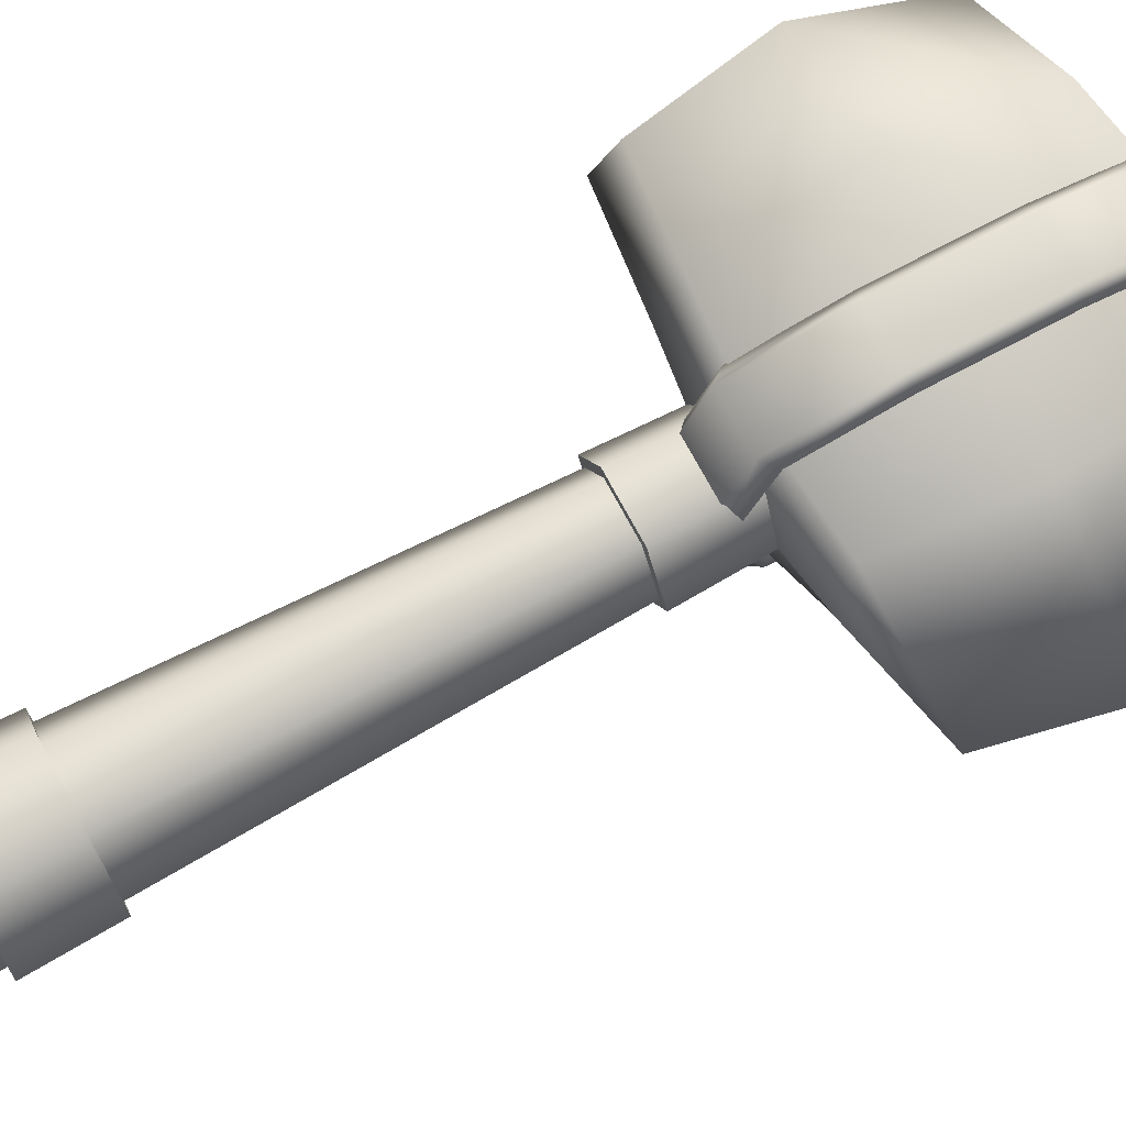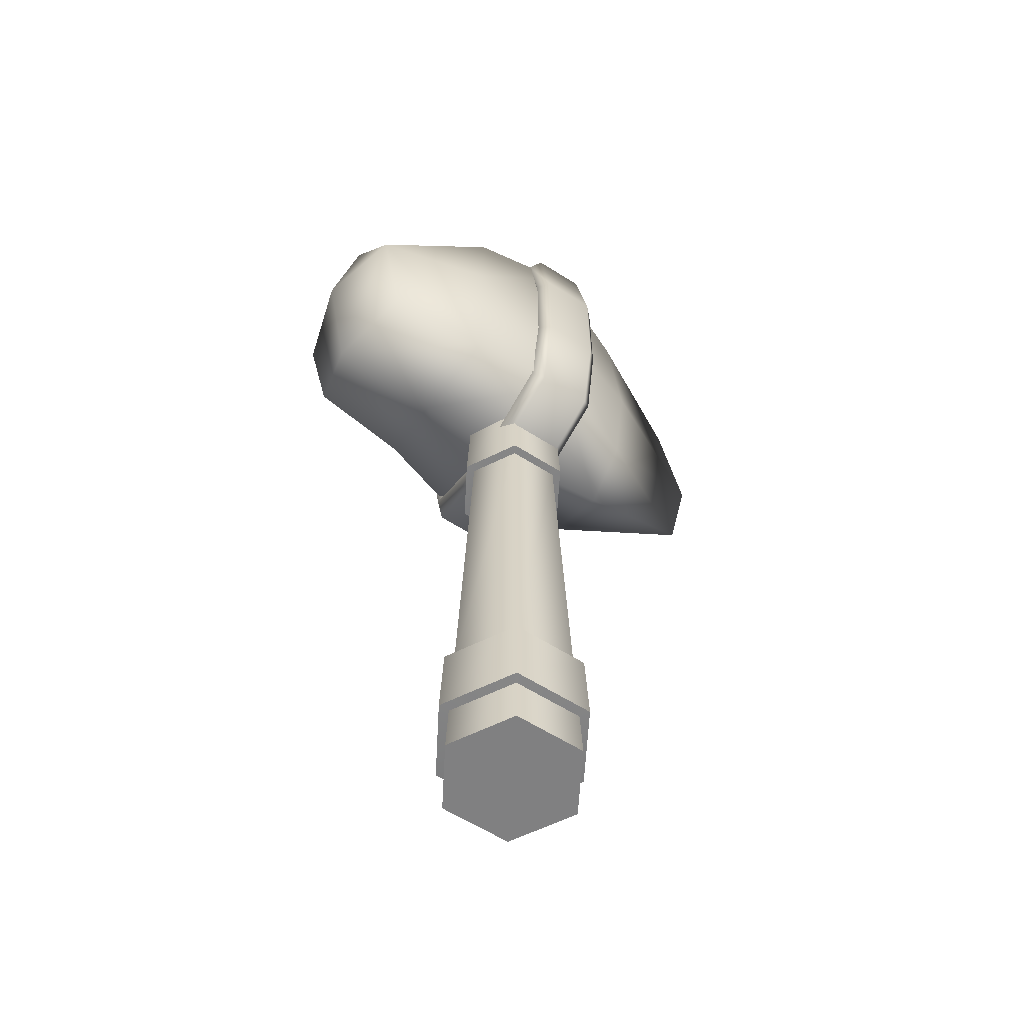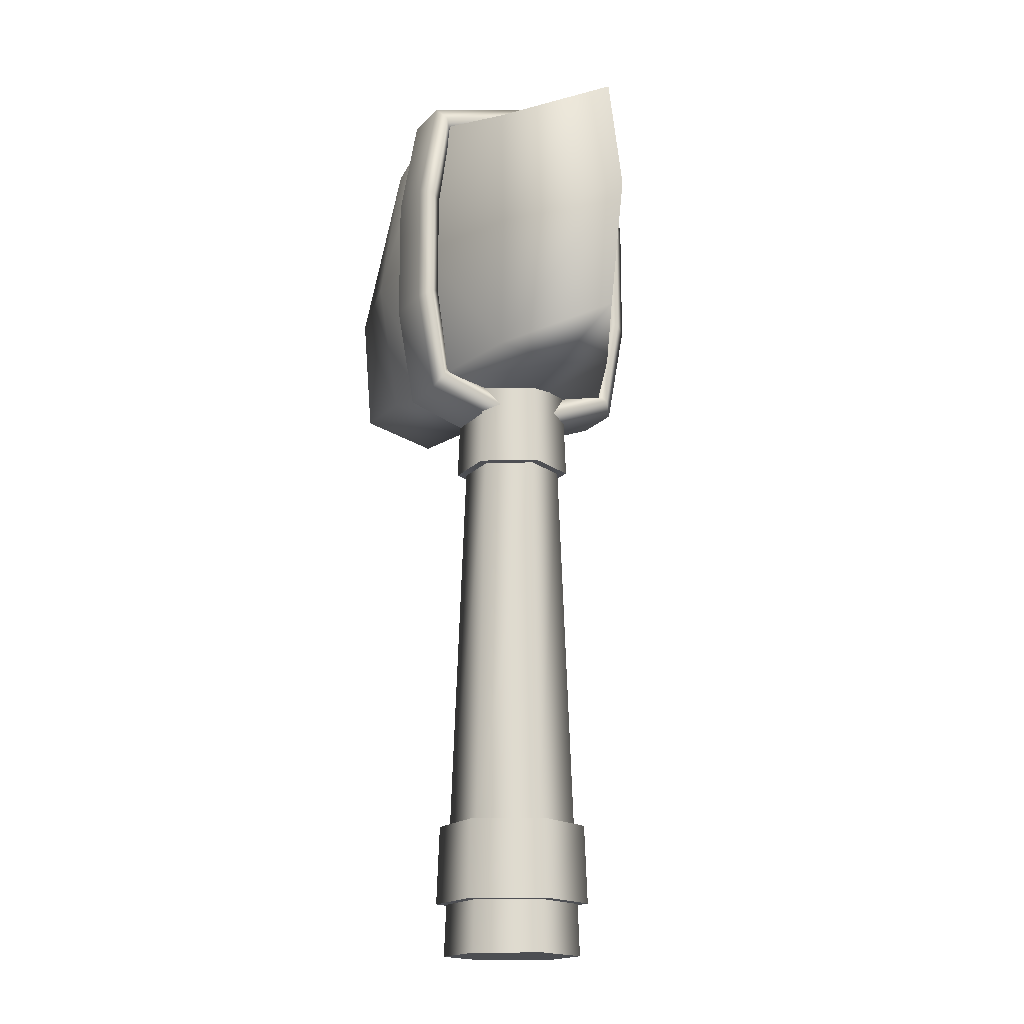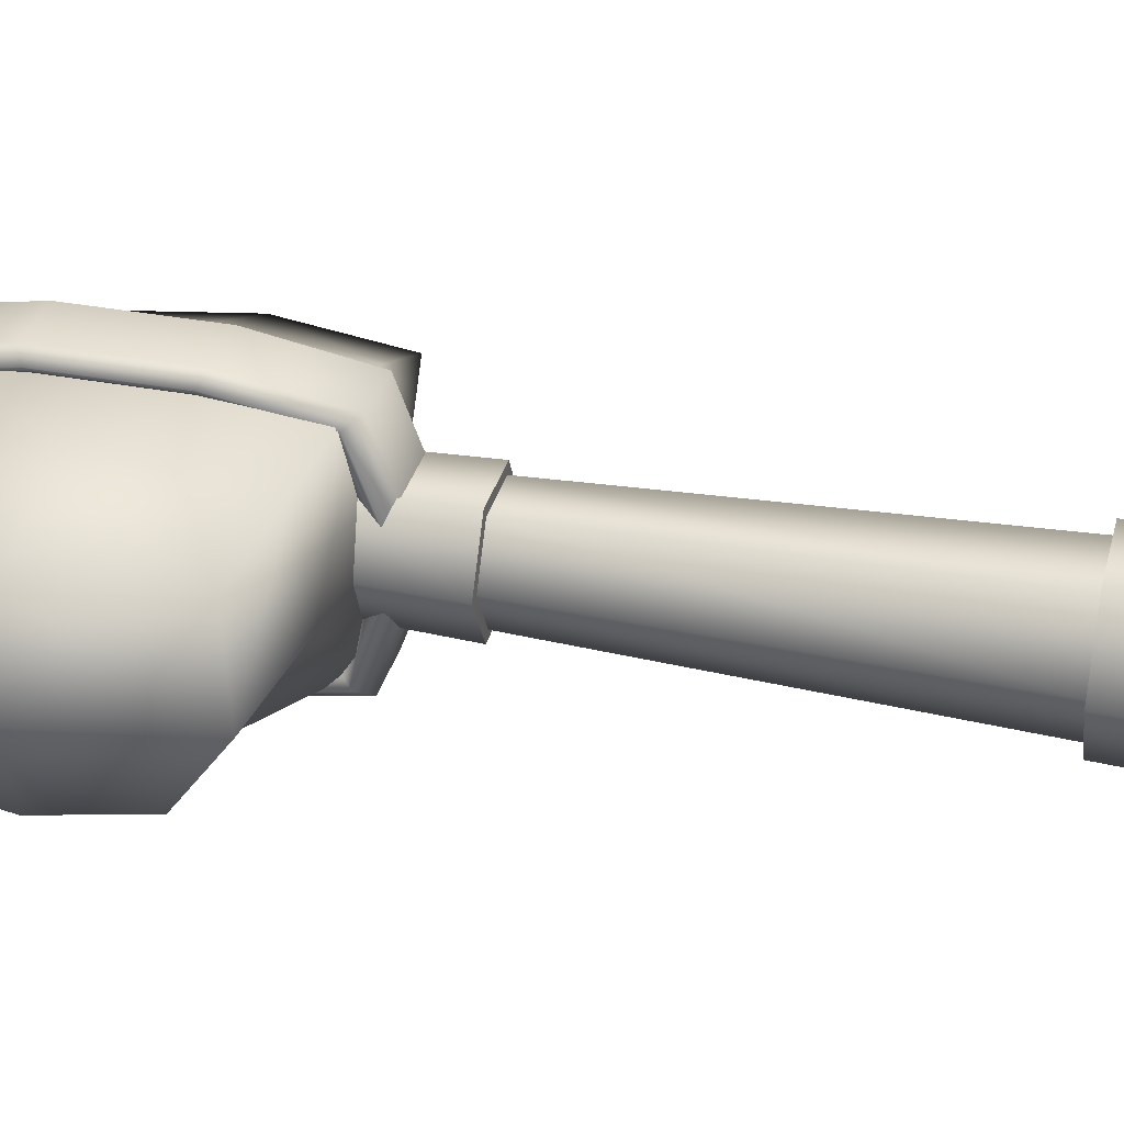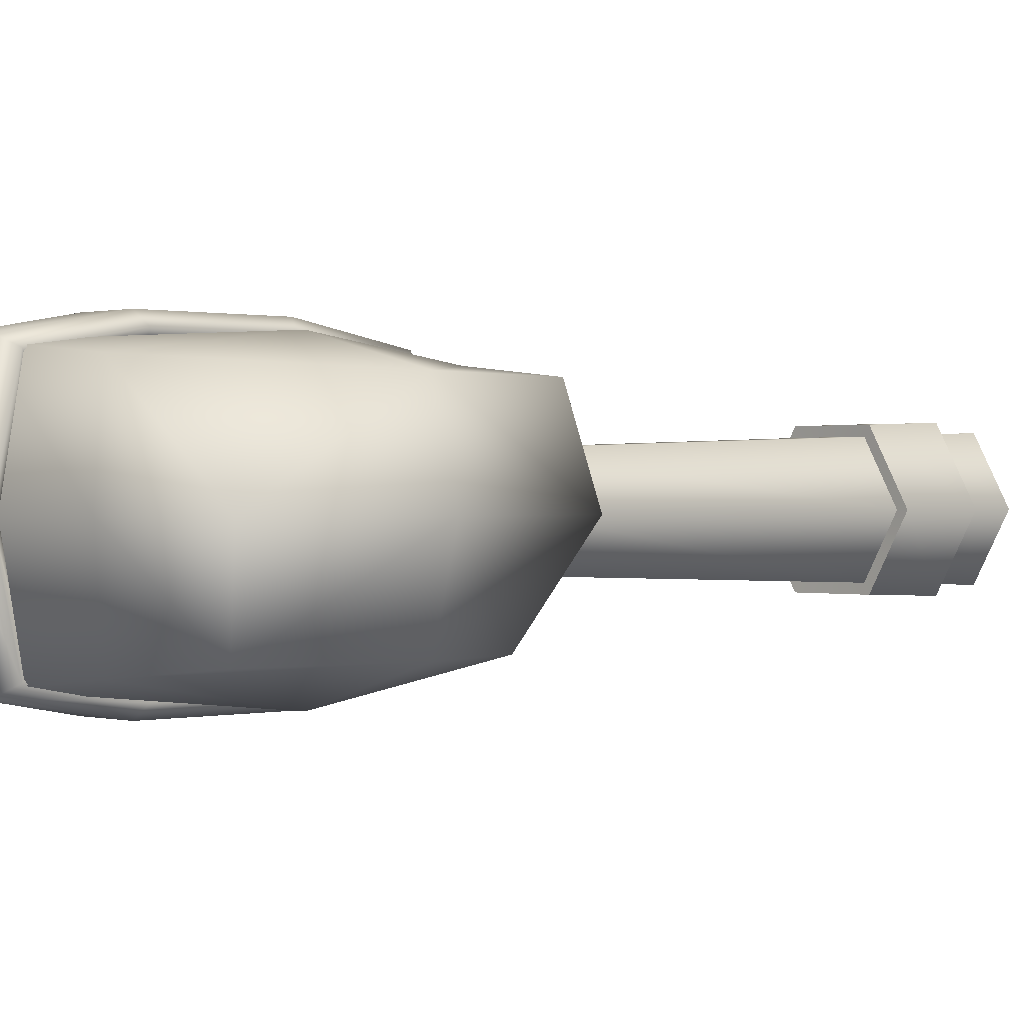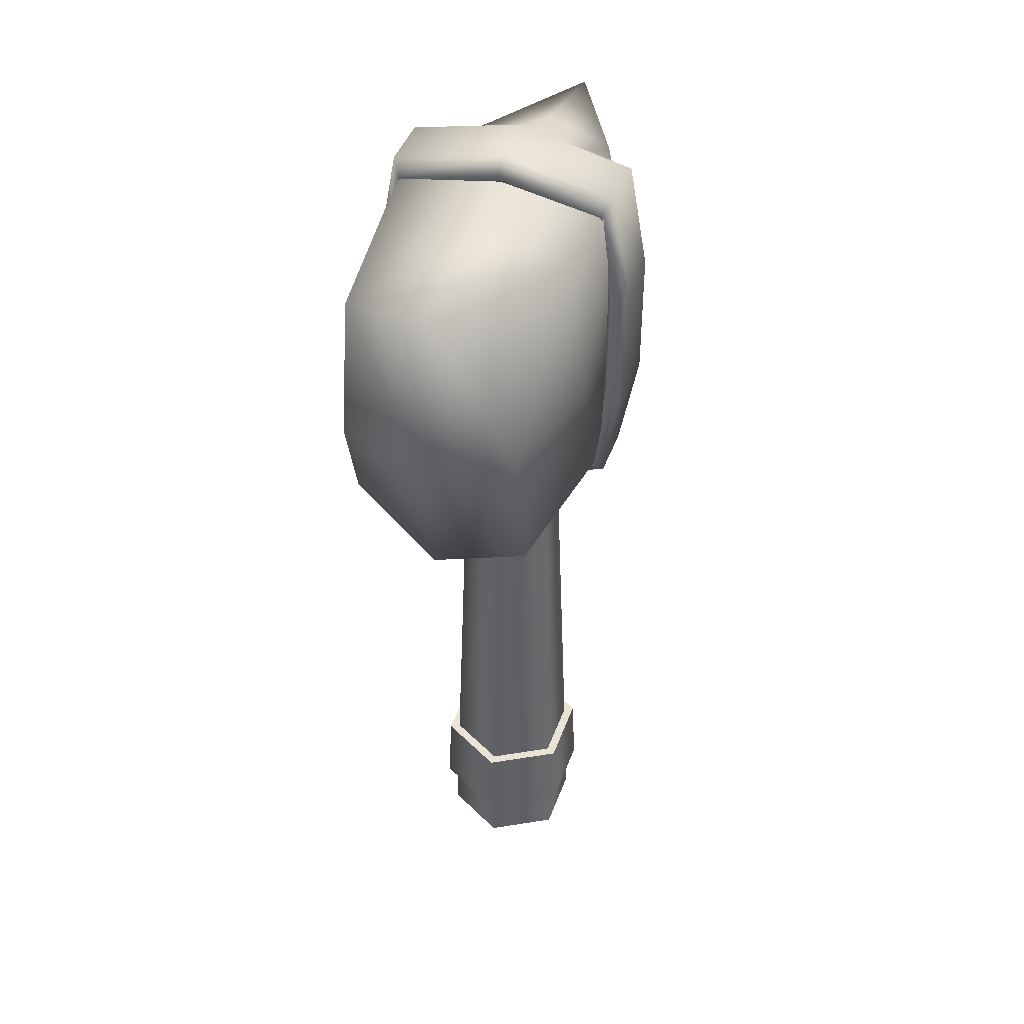
<metadata>
{"format":"obj","ext":"obj","renderer":"f3d","projection":"perspective","resolution":1024,"background":"white","views":[{"elev":72.5,"azim":-118.2,"up":"+Y"},{"elev":-60.1,"azim":146.9,"up":"+Z"},{"elev":-16.5,"azim":-116.4,"up":"+Z"},{"elev":34.0,"azim":104.5,"up":"+Y"},{"elev":0.4,"azim":46.5,"up":"+Y"},{"elev":43.4,"azim":109.1,"up":"+Z"}]}
</metadata>
<code>
g default
v 0.1798 0.3126 -2.444
v -0.1798 0.3126 -2.444
v -0.3595 0.001267 -2.444
v -0.1798 -0.3101 -2.444
v 0.1798 -0.3101 -2.444
v 0.3595 0.001267 -2.444
v -1e-06 0.001267 -2.444
v 0.1289 0.2245 0.2186
v 0.2577 0.001265 0.2186
v 0.1289 -0.2219 0.2186
v -0.1289 -0.2219 0.2186
v -0.2577 0.001265 0.2186
v -0.1289 0.2245 0.2186
v 0.1746 0.3036 -2.173
v 0.3492 0.001267 -2.173
v 0.1746 -0.3011 -2.173
v -0.1746 -0.3011 -2.173
v -0.3492 0.001267 -2.173
v -0.1746 0.3036 -2.173
v 0.1667 0.2901 -1.763
v 0.3335 0.001267 -1.763
v 0.1667 -0.2875 -1.763
v -0.1667 -0.2875 -1.763
v -0.3335 0.001267 -1.763
v -0.1667 0.2901 -1.763
v 0.2017 0.3507 -2.171
v 0.4035 0.001267 -2.171
v 0.1939 0.3371 -1.761
v 0.3878 0.001267 -1.761
v 0.2017 -0.3482 -2.171
v 0.1939 -0.3346 -1.761
v -0.2017 -0.3482 -2.171
v -0.1939 -0.3346 -1.761
v -0.4035 0.001267 -2.171
v -0.3878 0.001267 -1.761
v -0.2017 0.3507 -2.171
v -0.1939 0.3371 -1.761
v 0.1535 0.2671 0.2205
v 0.307 0.001265 0.2205
v 0.1421 0.2474 0.8169
v 0.2842 0.001267 0.8169
v 0.1535 -0.2646 0.2205
v 0.1421 -0.2448 0.8169
v -0.1535 -0.2646 0.2205
v -0.1421 -0.2448 0.8169
v -0.307 0.001265 0.2205
v -0.2842 0.001267 0.8169
v -0.1535 0.2671 0.2205
v -0.1421 0.2474 0.8169
v -1.176 0.001265 2.091
v 1.068 -0.4343 2.128
v -1.176 0.001265 0.8276
v 1.068 0.4368 0.7911
v 1.068 -0.4343 1.014
v 1.19 0.4368 1.459
v -1.311 0.001265 1.459
v 1.19 -0.4343 1.459
v 0 0.5419 2.246
v 0 0.5419 1.459
v 0 0.5419 0.673
v 0 -0.5394 0.673
v 0 -0.5394 1.459
v 0 -0.5394 2.246
v 1.176 0.001265 2.195
v 0 0.001265 2.325
v 0 0.001265 0.5936
v 1.176 0.001265 0.7236
v 1.311 0.001265 1.459
v -0.534 0.3294 2.145
v -0.5951 0.3491 1.459
v -0.534 0.3294 0.7738
v -0.588 0.001265 0.6953
v -0.534 -0.3269 0.7738
v -0.5951 -0.3466 1.459
v -0.534 -0.3269 2.145
v -0.588 0.001265 2.223
v 0.534 0.4894 2.187
v 0.5951 0.5808 1.459
v 0.534 0.4894 0.7321
v 0.588 0.001265 0.6586
v 0.534 -0.4868 0.9674
v 0.5951 -0.6147 1.459
v 0.534 -0.4868 2.187
v 0.588 0.001265 2.26
v 0.1394 0.4697 0.7455
v 0.1394 0.5346 1.188
v 0.1394 0.5346 1.736
v 0.1394 0.4697 2.179
v 0.1394 0.001266 2.277
v 0.1394 -0.4672 2.179
v 0.1394 -0.5346 1.736
v 0.1394 -0.5346 1.188
v 0.1394 -0.4672 0.7455
v 0.1394 0.001266 0.5763
v 0.1972 0.5138 0.678
v 0.1972 0.5934 1.163
v 0.1972 0.5934 1.762
v 0.1972 0.5138 2.246
v 0.1972 0.001266 2.361
v 0.1972 -0.5113 2.246
v 0.1972 -0.5934 1.762
v 0.1972 -0.5934 1.163
v 0.1972 -0.5113 0.678
v 0.1972 0.001266 0.4929
v 0.1394 0.558 0.6105
v 0.1394 0.6523 1.137
v 0.1394 0.6523 1.787
v 0.1394 0.558 2.314
v 0.1394 0.001266 2.444
v 0.1394 -0.5554 2.314
v 0.1394 -0.6523 1.787
v 0.1394 -0.6523 1.137
v 0.1394 -0.5554 0.6105
v 0.1394 0.001266 0.4094
v -0.1394 0.558 0.6105
v -0.1394 0.6523 1.137
v -0.1394 0.6523 1.787
v -0.1394 0.558 2.314
v -0.1394 0.001266 2.444
v -0.1394 -0.5554 2.314
v -0.1394 -0.6523 1.787
v -0.1394 -0.6523 1.137
v -0.1394 -0.5554 0.6105
v -0.1394 0.001266 0.4094
v -0.1972 0.5138 0.678
v -0.1972 0.5934 1.163
v -0.1972 0.5934 1.762
v -0.1972 0.5138 2.246
v -0.1972 0.001266 2.361
v -0.1972 -0.5113 2.246
v -0.1972 -0.5934 1.762
v -0.1972 -0.5934 1.163
v -0.1972 -0.5113 0.678
v -0.1972 0.001266 0.4929
v -0.1394 0.4697 0.7455
v -0.1394 0.5346 1.188
v -0.1394 0.5346 1.736
v -0.1394 0.4697 2.179
v -0.1394 0.001266 2.277
v -0.1394 -0.4672 2.179
v -0.1394 -0.5346 1.736
v -0.1394 -0.5346 1.188
v -0.1394 -0.4672 0.7455
v -0.1394 0.001266 0.5763
g AncientTool01:pCylinder4
f 1 2 19 14
f 2 3 18 19
f 3 4 17 18
f 4 5 16 17
f 5 6 15 16
f 6 1 14 15
f 2 1 7
f 3 2 7
f 4 3 7
f 5 4 7
f 6 5 7
f 1 6 7
f 39 38 40 41
f 42 39 41 43
f 44 42 43 45
f 46 44 45 47
f 48 46 47 49
f 38 48 49 40
f 27 26 28 29
f 30 27 29 31
f 32 30 31 33
f 34 32 33 35
f 36 34 35 37
f 26 36 37 28
f 21 20 8 9
f 22 21 9 10
f 23 22 10 11
f 24 23 11 12
f 25 24 12 13
f 20 25 13 8
f 15 14 26 27
f 20 21 29 28
f 16 15 27 30
f 21 22 31 29
f 17 16 30 32
f 22 23 33 31
f 18 17 32 34
f 23 24 35 33
f 19 18 34 36
f 24 25 37 35
f 14 19 36 26
f 25 20 28 37
f 9 8 38 39
f 10 9 39 42
f 11 10 42 44
f 12 11 44 46
f 13 12 46 48
f 8 13 48 38
f 50 75 76
f 50 69 70 56
f 52 72 73
f 56 74 75 50
f 51 57 68 64
f 56 70 71 52
f 52 73 74 56
f 68 57 54 67
f 58 77 78 59
f 60 59 78 79
f 61 66 80 81
f 62 61 81 82
f 63 62 82 83
f 65 63 83 84
f 58 65 84 77
f 50 76 69
f 52 71 72
f 80 66 60 79
f 55 68 67 53
f 69 58 59 70
f 71 70 59 60
f 72 71 60 66
f 73 72 66 61
f 74 73 61 62
f 75 74 62 63
f 76 75 63 65
f 69 76 65 58
f 79 78 55 53
f 67 80 79 53
f 81 80 67 54
f 82 81 54 57
f 83 82 57 51
f 84 83 51 64
f 77 64 55
f 77 84 64
f 64 68 55
f 77 55 78
f 86 85 95 96
f 87 86 96 97
f 88 87 97 98
f 89 88 98 99
f 90 89 99 100
f 91 90 100 101
f 92 91 101 102
f 93 92 102 103
f 94 93 103 104
f 85 94 104 95
f 96 95 105 106
f 97 96 106 107
f 98 97 107 108
f 99 98 108 109
f 100 99 109 110
f 101 100 110 111
f 102 101 111 112
f 103 102 112 113
f 104 103 113 114
f 95 104 114 105
f 106 105 115 116
f 107 106 116 117
f 108 107 117 118
f 109 108 118 119
f 110 109 119 120
f 111 110 120 121
f 112 111 121 122
f 113 112 122 123
f 114 113 123 124
f 105 114 124 115
f 116 115 125 126
f 117 116 126 127
f 118 117 127 128
f 119 118 128 129
f 120 119 129 130
f 121 120 130 131
f 122 121 131 132
f 123 122 132 133
f 124 123 133 134
f 115 124 134 125
f 126 125 135 136
f 127 126 136 137
f 128 127 137 138
f 129 128 138 139
f 130 129 139 140
f 131 130 140 141
f 132 131 141 142
f 133 132 142 143
f 134 133 143 144
f 125 134 144 135
f 86 136 135 85
f 87 137 136 86
f 88 138 137 87
f 89 139 138 88
f 90 140 139 89
f 91 141 140 90
f 92 142 141 91
f 93 143 142 92
f 94 144 143 93
f 85 135 144 94

</code>
